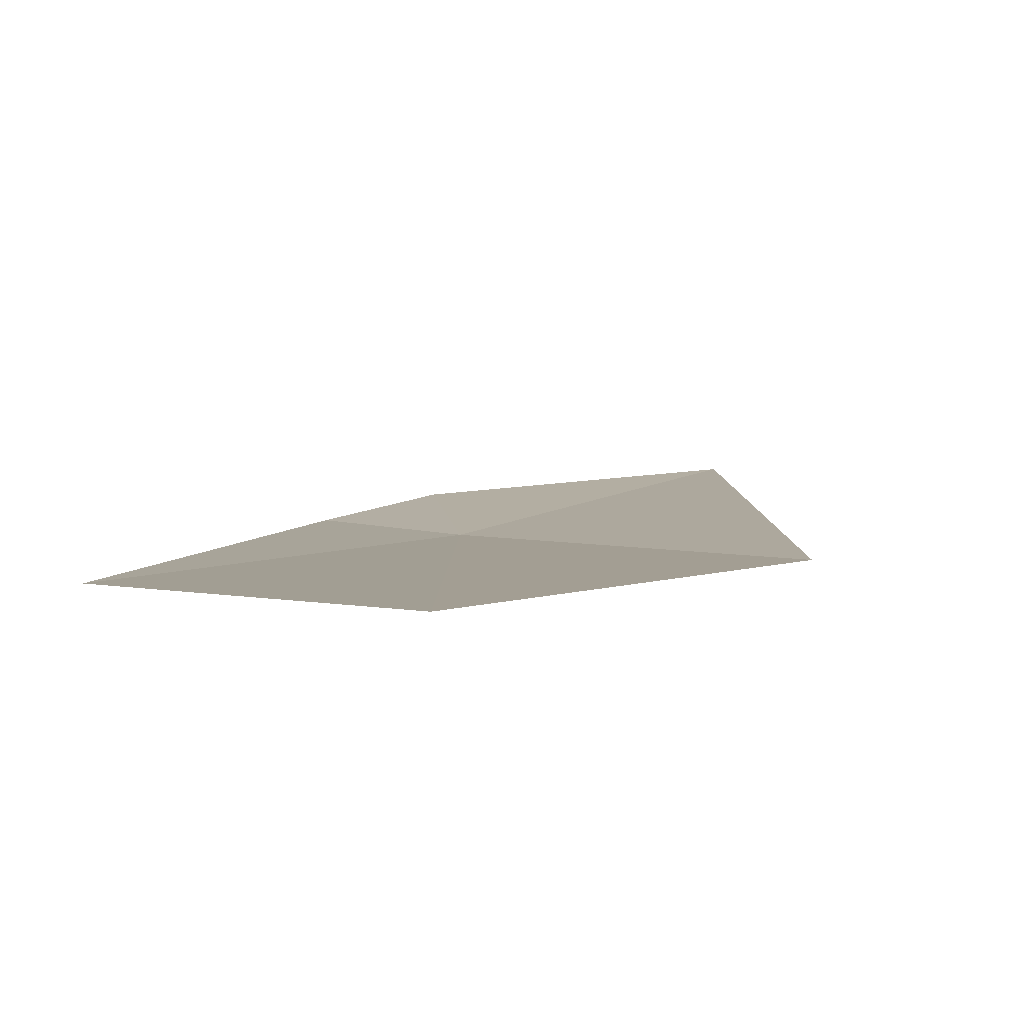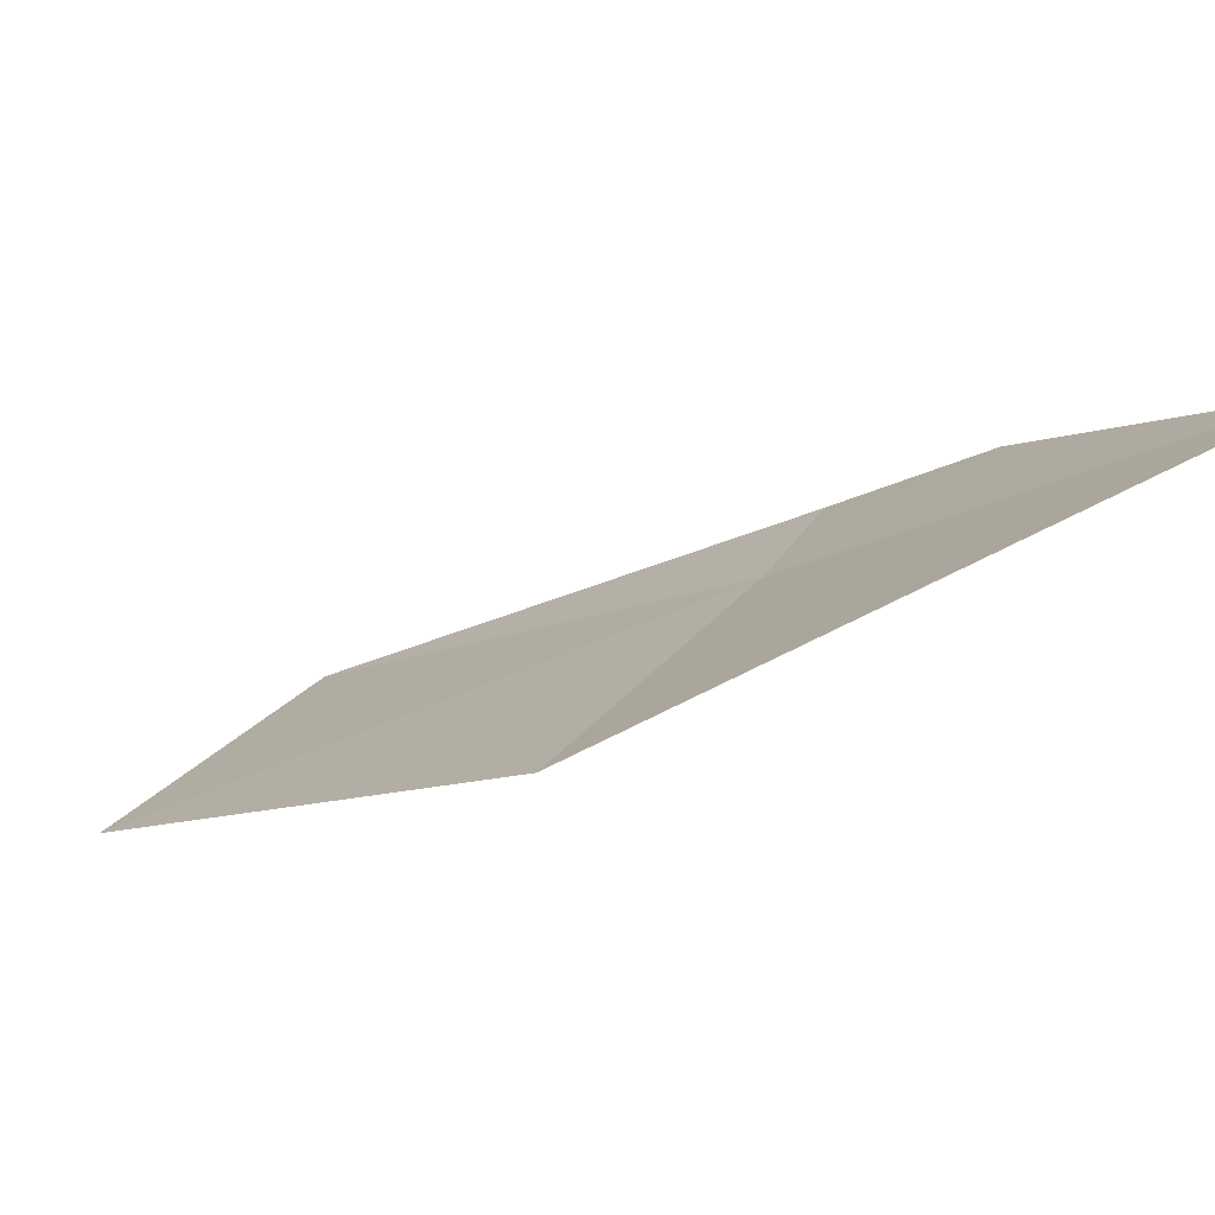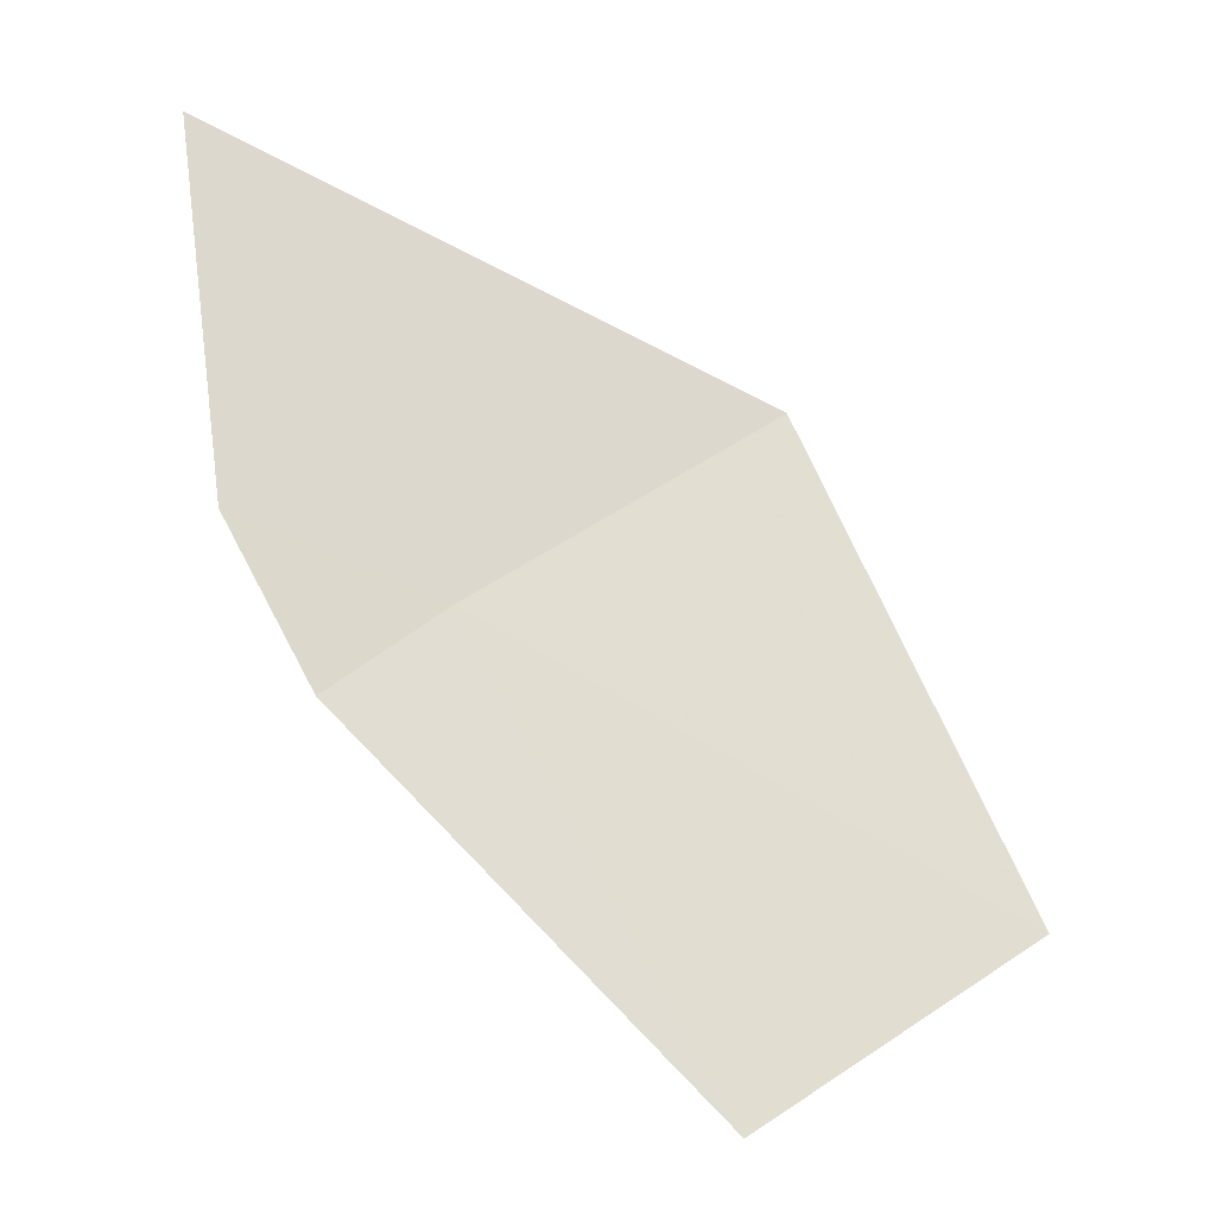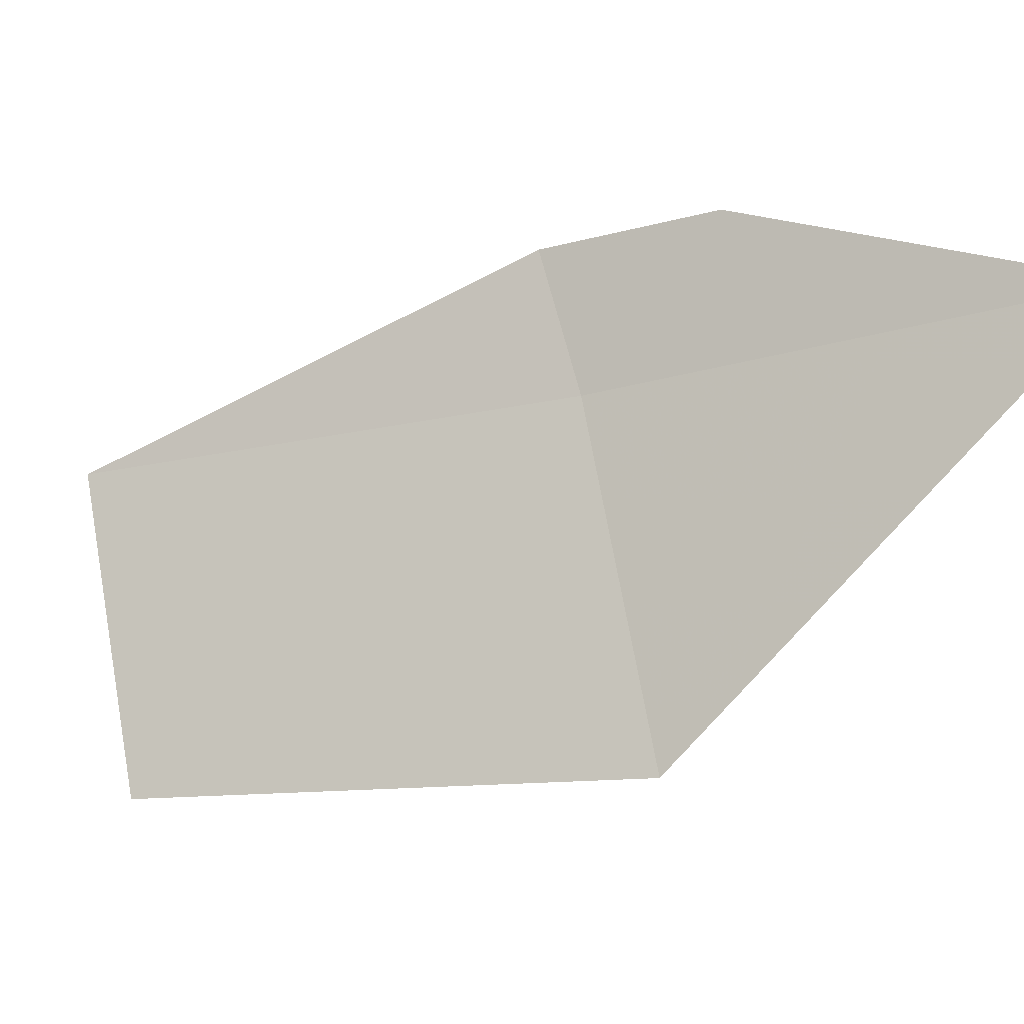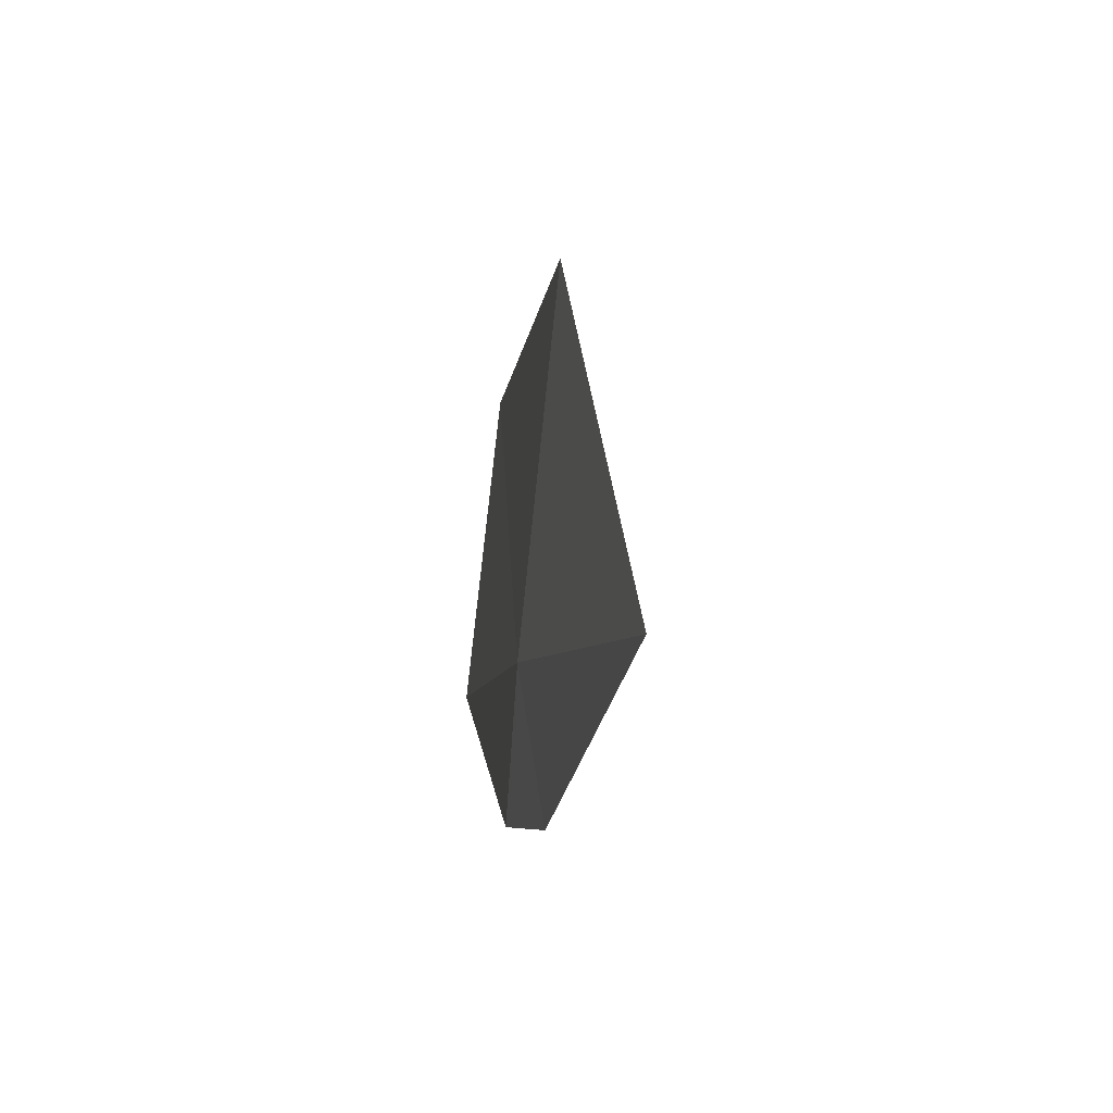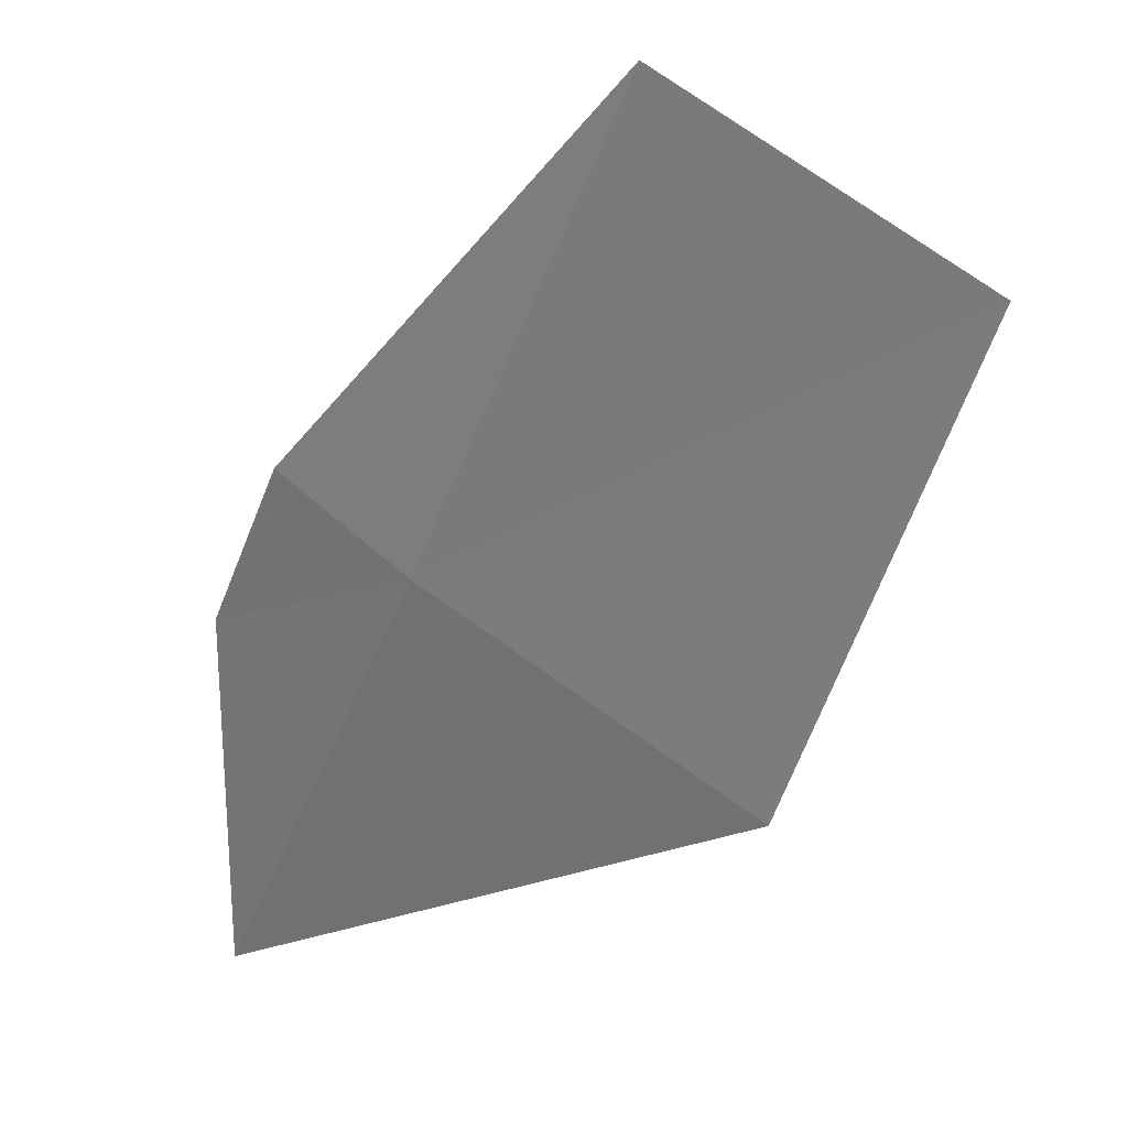
<metadata>
{"format":"obj","ext":"obj","renderer":"f3d","projection":"perspective","resolution":1024,"background":"white","views":[{"elev":-17.1,"azim":-116.0,"up":"+Y"},{"elev":12.5,"azim":-24.2,"up":"+Y"},{"elev":-30.9,"azim":-170.8,"up":"+Z"},{"elev":64.7,"azim":-63.8,"up":"+Y"},{"elev":52.1,"azim":111.6,"up":"+Z"},{"elev":-73.6,"azim":-175.6,"up":"+Y"}]}
</metadata>
<code>
v 8.159 -34.03 18.21
v 8.552 -33.92 17.86
v 7.364 -34.6 16.64
v 8.825 -33.67 18.4
v 8.949 -33.34 19.73
v 6.422 -34.83 17.33
v 7.124 -34.29 19
f 1 6 3
f 1 7 6
f 1 5 7
f 1 3 2
f 1 2 4
f 1 4 5

</code>
